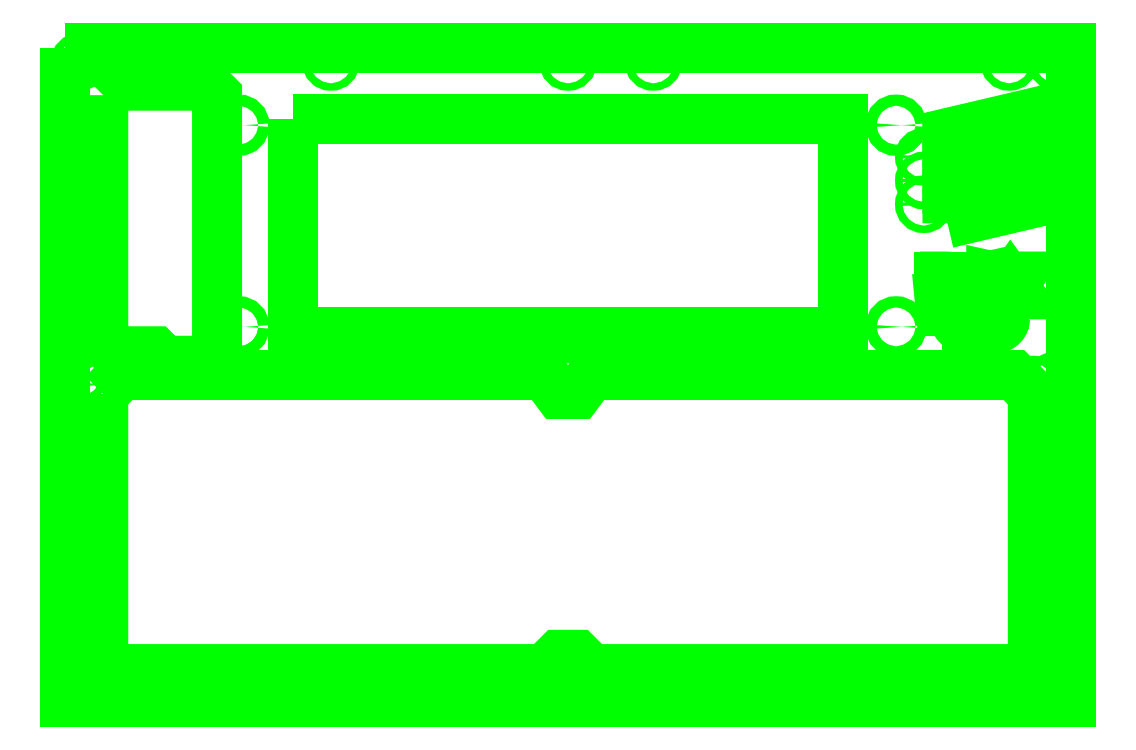
<metadata>
{"format":"dxf","ext":"dxf","renderer":"ezdxf+matplotlib","layout":"modelspace","background":"white","min_lineweight":24,"dpi":150}
</metadata>
<code>
0
SECTION
2
ENTITIES
0
LWPOLYLINE
8
main
90
    5
70
    0
43
0
10
53.34
20
148.6
10
200.7
20
148.6
10
200.7
20
91.44
10
53.34
20
91.44
10
53.34
20
148.6
0
CIRCLE
8
main
10
222.2
20
125.7
40
1
0
CIRCLE
8
main
10
222.2
20
132.1
40
1
0
CIRCLE
8
main
10
222.2
20
138.4
40
1
0
CIRCLE
8
main
10
214.8
20
146.9
40
1.5
0
CIRCLE
8
main
10
214.8
20
92.9
40
1.5
0
CIRCLE
8
main
10
38.83
20
92.9
40
1.5
0
CIRCLE
8
main
10
38.83
20
146.9
40
1.5
0
CIRCLE
8
main
10
251.5
20
77.47
40
1
0
CIRCLE
8
main
10
251.5
20
2.54
40
1
0
CIRCLE
8
main
10
2.54
20
2.54
40
1
0
CIRCLE
8
main
10
2.54
20
77.47
40
1
0
INSERT
8
main
2
main-F_Fab-5
10
0
20
0
30
0
41
25.4
42
25.4
43
0
50
0
70
    1
71
    1
44
0
45
0
0
INSERT
8
0
2
main-Top-0
10
0
20
0
30
0
41
1
42
1
43
0
50
0
70
    1
71
    1
44
0
45
0
0
CIRCLE
8
main
10
127
20
2.54
40
1
0
CIRCLE
8
main
10
127
20
77.47
40
1
0
LWPOLYLINE
8
main
90
    5
70
    0
43
0
10
228.6
20
143.5
10
250.2
20
148.6
10
250.2
20
149.9
10
228.6
20
144.8
10
228.6
20
143.5
0
LWPOLYLINE
8
main
90
    5
70
    0
43
0
10
228.6
20
141
10
250.2
20
146.1
10
250.2
20
147.3
10
228.6
20
142.2
10
228.6
20
141
0
LWPOLYLINE
8
main
90
    5
70
    0
43
0
10
228.6
20
138.4
10
250.2
20
143.5
10
250.2
20
144.8
10
228.6
20
139.7
10
228.6
20
138.4
0
LWPOLYLINE
8
main
90
    5
70
    0
43
0
10
228.6
20
135.9
10
250.2
20
141
10
250.2
20
142.2
10
228.6
20
137.2
10
228.6
20
135.9
0
LWPOLYLINE
8
main
90
    5
70
    0
43
0
10
228.6
20
130.8
10
250.2
20
135.9
10
250.2
20
137.2
10
228.6
20
132.1
10
228.6
20
130.8
0
LWPOLYLINE
8
main
90
    5
70
    0
43
0
10
228.6
20
133.3
10
250.2
20
138.4
10
250.2
20
139.7
10
228.6
20
134.6
10
228.6
20
133.3
0
LWPOLYLINE
8
main
90
    5
70
    0
43
0
10
228.6
20
123.2
10
250.2
20
128.3
10
250.2
20
129.5
10
228.6
20
124.5
10
228.6
20
123.2
0
LWPOLYLINE
8
main
90
    5
70
    0
43
0
10
228.6
20
128.3
10
250.2
20
133.3
10
250.2
20
134.6
10
228.6
20
129.5
10
228.6
20
128.3
0
LWPOLYLINE
8
main
90
    5
70
    0
43
0
10
228.6
20
125.7
10
250.2
20
130.8
10
250.2
20
132.1
10
228.6
20
127
10
228.6
20
125.7
0
LWPOLYLINE
8
main
90
    5
70
    0
43
0
10
228.6
20
120.7
10
250.2
20
125.7
10
250.2
20
127
10
228.6
20
121.9
10
228.6
20
120.7
0
LWPOLYLINE
8
main
90
   17
70
    0
43
0
10
2.54
20
74.93
10
7.62
20
80.01
10
120.7
20
80.01
10
124.5
20
74.93
10
129.5
20
74.93
10
133.3
20
80.01
10
246.4
20
80.01
10
251.5
20
74.93
10
251.5
20
5.08
10
247.7
20
1.27
10
133.3
20
1.27
10
129.5
20
5.08
10
124.5
20
5.08
10
120.7
20
1.27
10
6.35
20
1.27
10
2.54
20
5.08
10
2.54
20
74.93
0
LWPOLYLINE
8
main
90
   10
70
    0
43
0
10
2.54
20
154.9
10
5.08
20
157.5
10
30.48
20
157.5
10
33.02
20
154.9
10
33.02
20
83.82
10
19.05
20
83.82
10
16.51
20
86.36
10
5.08
20
86.36
10
2.54
20
88.9
10
2.54
20
154.9
0
CIRCLE
8
main
10
-3.81
20
163.8
40
1
0
LWPOLYLINE
8
main
90
    5
70
    0
43
0
10
-7.62
20
167.6
10
261.6
20
167.6
10
261.6
20
-7.62
10
-7.62
20
-7.62
10
-7.62
20
167.6
0
CIRCLE
8
main
10
257.8
20
163.8
40
1
0
CIRCLE
8
main
10
245.1
20
163.8
40
1
0
CIRCLE
8
main
10
257.8
20
78.74
40
1
0
CIRCLE
8
main
10
257.8
20
-3.81
40
1
0
CIRCLE
8
main
10
190.5
20
-3.81
40
1
0
CIRCLE
8
main
10
63.5
20
-3.81
40
1
0
CIRCLE
8
main
10
-3.81
20
-3.81
40
1
0
CIRCLE
8
main
10
-3.81
20
80.01
40
1
0
CIRCLE
8
main
10
63.5
20
163.8
40
1
0
CIRCLE
8
main
10
127
20
163.8
40
1
0
CIRCLE
8
main
10
149.9
20
163.8
40
1
0
CIRCLE
8
main
10
127
20
-3.81
40
1
0
LWPOLYLINE
8
main
90
   53
70
    1
43
0
10
230.7
20
104
10
230.7
20
104
10
230.7
20
103.5
10
230.6
20
103.1
10
230.4
20
102.7
10
230.2
20
102.4
10
230.2
20
102.4
10
230.2
20
102.4
10
229.8
20
102
10
229.4
20
101.8
10
228.8
20
101.6
10
228.3
20
101.6
10
227.9
20
101.6
10
227.9
20
102.6
10
228.2
20
102.6
10
228.2
20
102.6
10
228.2
20
102.6
10
228.6
20
102.6
10
228.9
20
102.7
10
229.1
20
102.8
10
229.4
20
103
10
229.4
20
103
10
229.4
20
103
10
229.5
20
103.2
10
229.7
20
103.4
10
229.8
20
103.7
10
229.8
20
104
10
229.8
20
104
10
229.8
20
104
10
229.8
20
104.3
10
229.7
20
104.5
10
229.6
20
104.8
10
229.4
20
105
10
229.4
20
105
10
229.4
20
105
10
229.2
20
105.2
10
228.9
20
105.3
10
228.5
20
105.4
10
228.1
20
105.4
10
227.9
20
105.4
10
227.9
20
106.4
10
228.2
20
106.4
10
228.2
20
106.4
10
228.2
20
106.4
10
228.8
20
106.3
10
229.3
20
106.2
10
229.7
20
106
10
230.1
20
105.7
10
230.1
20
105.7
10
230.1
20
105.7
10
230.4
20
105.3
10
230.6
20
104.9
10
230.7
20
104.5
0
LWPOLYLINE
8
main
90
    4
70
    1
43
0
10
226.3
20
101.6
10
226.3
20
106.4
10
227.3
20
106.4
10
227.3
20
101.6
0
LWPOLYLINE
8
main
90
    4
70
    1
43
0
10
234
20
105.4
10
234
20
106.4
10
235.8
20
106.4
10
235.8
20
105.4
0
LWPOLYLINE
8
main
90
    4
70
    1
43
0
10
234
20
103.5
10
234
20
104.5
10
235.8
20
104.5
10
235.8
20
103.5
0
LWPOLYLINE
8
main
90
    4
70
    1
43
0
10
234
20
101.6
10
234
20
102.6
10
235.8
20
102.6
10
235.8
20
101.6
0
LWPOLYLINE
8
main
90
    4
70
    1
43
0
10
232.4
20
101.6
10
232.4
20
106.4
10
233.4
20
106.4
10
233.4
20
101.6
0
LWPOLYLINE
8
main
90
   20
70
    1
43
0
10
241.2
20
104.9
10
241.2
20
104.9
10
241.2
20
104.9
10
241.1
20
105
10
241
20
105.1
10
240.9
20
105.2
10
240.8
20
105.3
10
240.8
20
105.3
10
240.8
20
105.3
10
240.7
20
105.3
10
240.6
20
105.4
10
240.5
20
105.4
10
240.3
20
105.5
10
240.3
20
106.5
10
240.3
20
106.5
10
240.3
20
106.5
10
240.8
20
106.4
10
241.2
20
106.2
10
241.6
20
105.9
10
242
20
105.5
0
LWPOLYLINE
8
main
90
   25
70
    1
43
0
10
242
20
102.4
10
242
20
102.4
10
241.8
20
102.2
10
241.6
20
102
10
241.5
20
101.9
10
241.3
20
101.8
10
241.3
20
101.8
10
241.3
20
101.8
10
241.1
20
101.7
10
240.9
20
101.6
10
240.6
20
101.5
10
240.3
20
101.5
10
240.3
20
102.5
10
240.3
20
102.5
10
240.3
20
102.5
10
240.5
20
102.5
10
240.6
20
102.6
10
240.7
20
102.6
10
240.8
20
102.6
10
240.8
20
102.6
10
240.8
20
102.6
10
240.9
20
102.7
10
241
20
102.8
10
241.1
20
102.9
10
241.2
20
103
0
LWPOLYLINE
8
main
90
   49
70
    1
43
0
10
239.7
20
101.5
10
239.7
20
101.5
10
239.2
20
101.6
10
238.8
20
101.7
10
238.5
20
101.9
10
238.2
20
102.2
10
238.2
20
102.2
10
238.2
20
102.2
10
237.9
20
102.6
10
237.7
20
103
10
237.5
20
103.5
10
237.5
20
104
10
237.5
20
104
10
237.5
20
104
10
237.5
20
104.4
10
237.7
20
104.9
10
237.8
20
105.3
10
238.1
20
105.6
10
238.1
20
105.6
10
238.1
20
105.6
10
238.4
20
106
10
238.8
20
106.2
10
239.2
20
106.4
10
239.7
20
106.5
10
239.7
20
105.5
10
239.7
20
105.5
10
239.7
20
105.5
10
239.4
20
105.4
10
239.2
20
105.3
10
239
20
105.1
10
238.8
20
104.9
10
238.8
20
104.9
10
238.8
20
104.9
10
238.7
20
104.7
10
238.6
20
104.5
10
238.5
20
104.2
10
238.5
20
104
10
238.5
20
104
10
238.5
20
104
10
238.5
20
103.7
10
238.6
20
103.5
10
238.7
20
103.2
10
238.8
20
103
10
238.8
20
103
10
238.8
20
103
10
239
20
102.8
10
239.2
20
102.7
10
239.4
20
102.6
10
239.7
20
102.5
0
LWPOLYLINE
8
main
90
    4
70
    1
43
0
10
246.4
20
104.5
10
245.8
20
105.4
10
246.6
20
106.4
10
247.8
20
106.4
0
LWPOLYLINE
8
main
90
    4
70
    1
43
0
10
246.6
20
101.6
10
244.9
20
104
10
245.5
20
104.8
10
247.8
20
101.6
0
LWPOLYLINE
8
main
90
    4
70
    1
43
0
10
243.6
20
101.6
10
243.6
20
106.4
10
244.6
20
106.4
10
244.6
20
101.6
0
LWPOLYLINE
8
main
90
    4
70
    1
43
0
10
227.6
20
97.15
10
226.8
20
97.15
10
226.5
20
100.3
10
227.9
20
100.3
0
LWPOLYLINE
8
main
90
   43
70
    1
43
0
10
236.1
20
95.38
10
236.1
20
95.38
10
236.1
20
94.9
10
236
20
94.46
10
235.8
20
94.04
10
235.6
20
93.66
10
235.6
20
93.66
10
235.6
20
93.66
10
235.2
20
93.28
10
234.8
20
92.98
10
234.4
20
92.76
10
233.8
20
92.63
10
233.8
20
94.23
10
233.8
20
94.23
10
233.8
20
94.23
10
234.2
20
94.41
10
234.4
20
94.66
10
234.5
20
94.98
10
234.6
20
95.36
10
234.6
20
95.36
10
234.6
20
95.36
10
234.6
20
95.55
10
234.5
20
95.72
10
234.5
20
95.87
10
234.4
20
96.01
10
234.4
20
96.01
10
234.4
20
96.01
10
234.3
20
96.16
10
234.1
20
96.31
10
233.9
20
96.45
10
233.7
20
96.59
10
234.5
20
97.93
10
234.5
20
97.93
10
234.5
20
97.93
10
234.9
20
97.67
10
235.2
20
97.41
10
235.5
20
97.14
10
235.7
20
96.87
10
235.7
20
96.87
10
235.7
20
96.87
10
235.9
20
96.56
10
236
20
96.21
10
236.1
20
95.82
0
LWPOLYLINE
8
main
90
   40
70
    1
43
0
10
232.5
20
96.43
10
232.5
20
96.43
10
232.5
20
96.43
10
232.3
20
96.11
10
232.2
20
95.81
10
232.1
20
95.55
10
232.1
20
95.31
10
232.1
20
95.31
10
232.1
20
95.31
10
232.1
20
94.93
10
232.3
20
94.63
10
232.5
20
94.39
10
232.8
20
94.23
10
232.8
20
92.63
10
232.8
20
92.63
10
232.8
20
92.63
10
232.3
20
92.74
10
231.9
20
92.93
10
231.5
20
93.2
10
231.2
20
93.55
10
231.2
20
93.55
10
231.2
20
93.55
10
230.9
20
93.95
10
230.7
20
94.38
10
230.6
20
94.84
10
230.5
20
95.33
10
230.5
20
95.33
10
230.5
20
95.33
10
230.5
20
95.55
10
230.6
20
95.77
10
230.6
20
95.97
10
230.6
20
96.16
10
230.6
20
96.16
10
230.6
20
96.16
10
230.7
20
96.36
10
230.8
20
96.59
10
230.9
20
96.86
10
231.1
20
97.17
10
233
20
100.4
10
234.8
20
100.4
0
LWPOLYLINE
8
main
90
    4
70
    1
43
0
10
241.7
20
98.9
10
241.7
20
100.4
10
243.6
20
100.4
10
243.6
20
98.9
0
LWPOLYLINE
8
main
90
   40
70
    1
43
0
10
244
20
95.22
10
244
20
95.22
10
244
20
94.74
10
243.9
20
94.3
10
243.7
20
93.9
10
243.5
20
93.52
10
243.5
20
93.52
10
243.5
20
93.52
10
243.1
20
93.18
10
242.8
20
92.92
10
242.4
20
92.72
10
241.9
20
92.61
10
241.9
20
94.24
10
241.9
20
94.24
10
241.9
20
94.24
10
242.1
20
94.43
10
242.3
20
94.65
10
242.4
20
94.91
10
242.5
20
95.19
10
242.5
20
95.19
10
242.5
20
95.19
10
242.3
20
95.69
10
242
20
96.05
10
241.5
20
96.27
10
240.7
20
96.34
10
239.2
20
96.34
10
239.2
20
100.4
10
240.7
20
100.4
10
240.7
20
97.88
10
240.7
20
97.88
10
240.7
20
97.88
10
241.5
20
97.84
10
242.1
20
97.72
10
242.7
20
97.52
10
243.2
20
97.24
10
243.2
20
97.24
10
243.2
20
97.24
10
243.5
20
96.87
10
243.8
20
96.41
10
243.9
20
95.86
0
LWPOLYLINE
8
main
90
   13
70
    1
43
0
10
240.9
20
92.61
10
240.9
20
92.61
10
240.1
20
92.88
10
239.5
20
93.34
10
239
20
94
10
238.8
20
94.84
10
240.3
20
95.06
10
240.3
20
95.06
10
240.3
20
95.06
10
240.4
20
94.8
10
240.5
20
94.58
10
240.7
20
94.4
10
240.9
20
94.27
0
CIRCLE
8
main
10
257.8
20
146.1
40
1
0
ENDSEC
0
EOF

</code>
